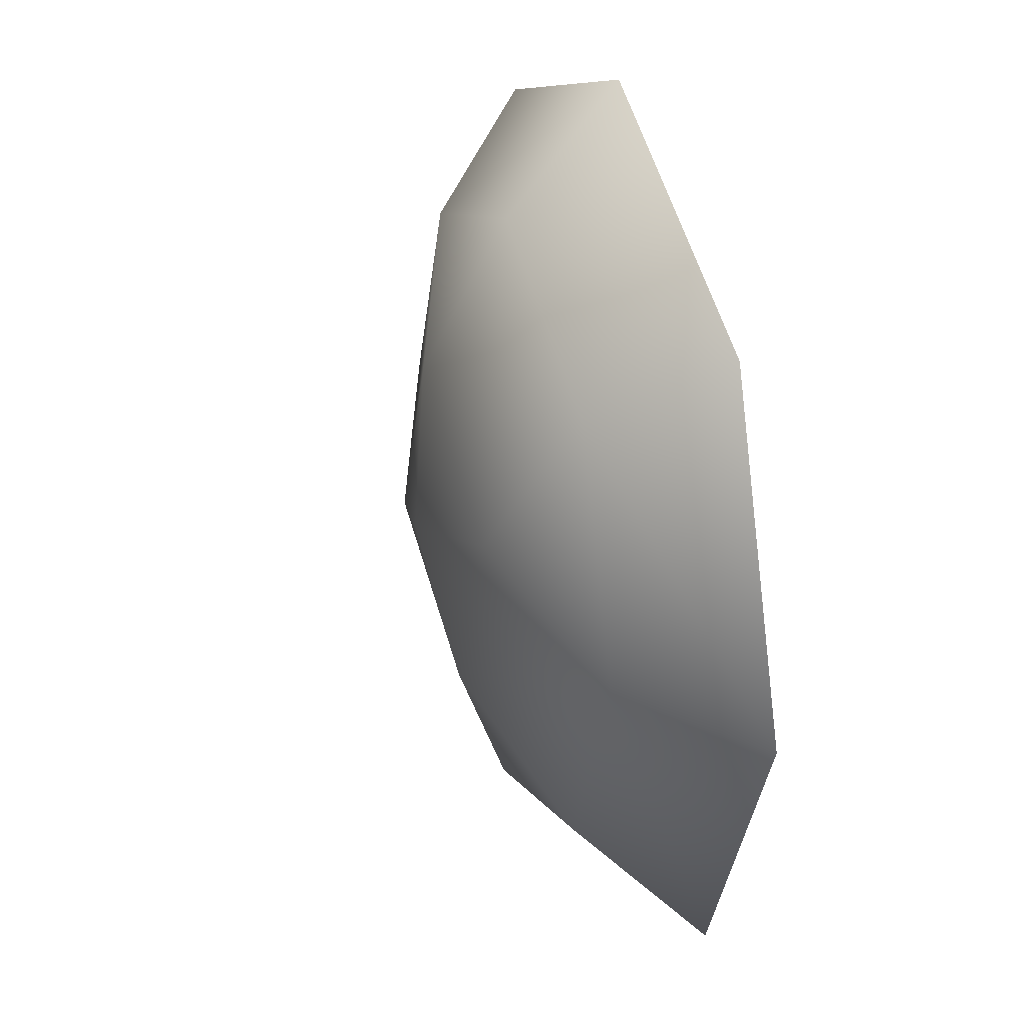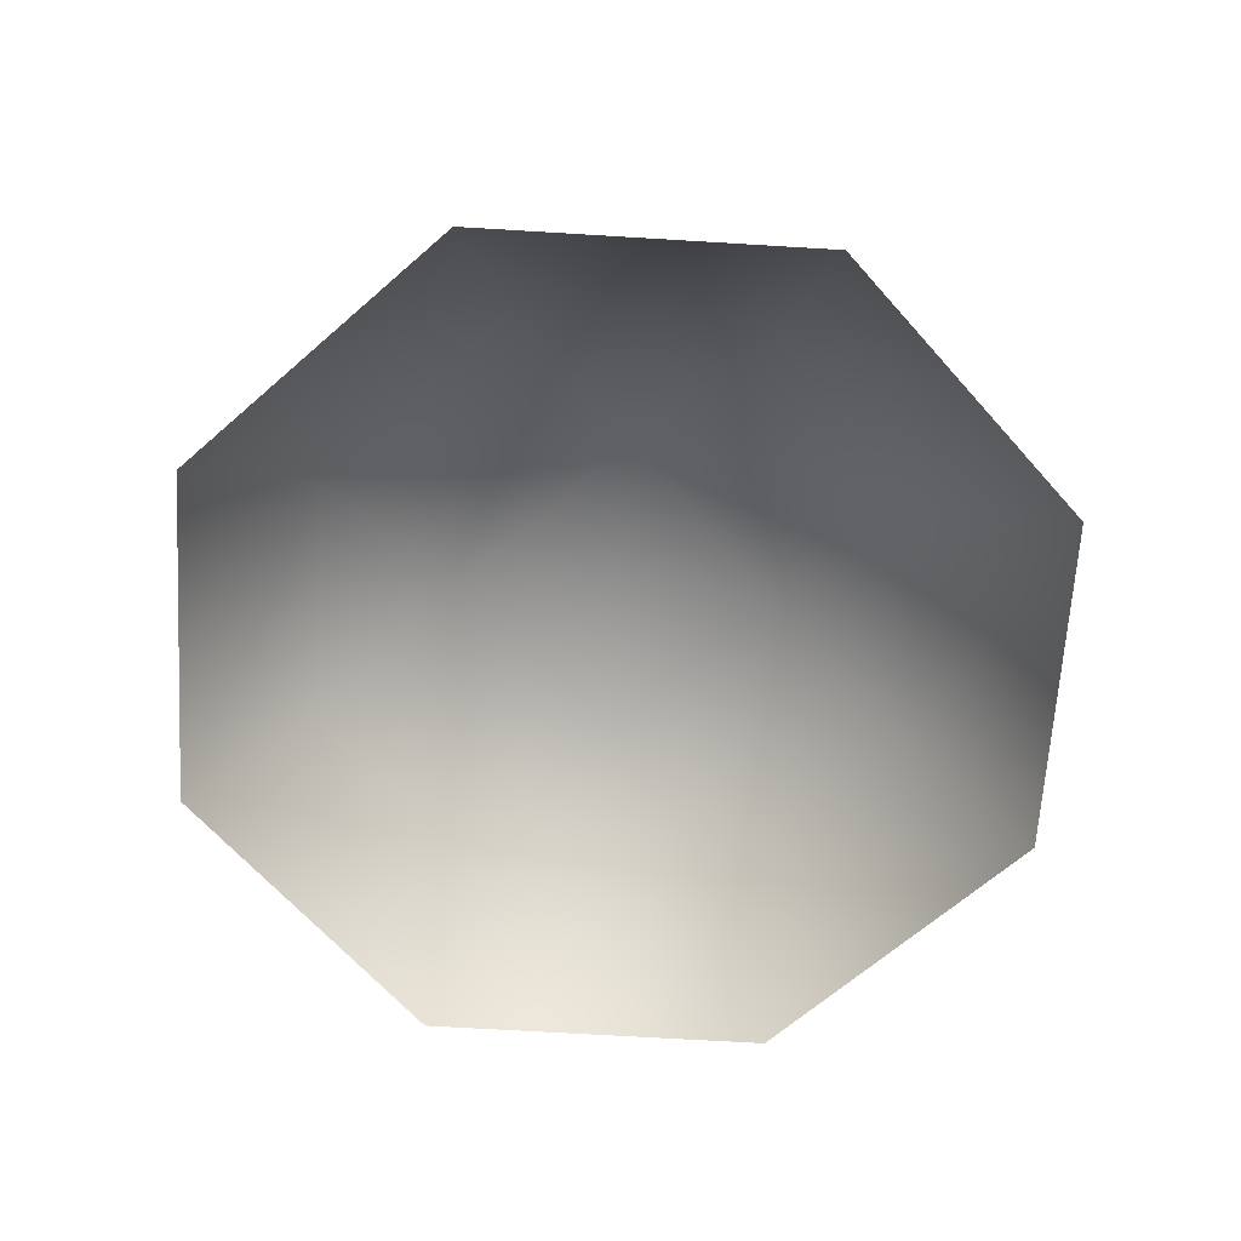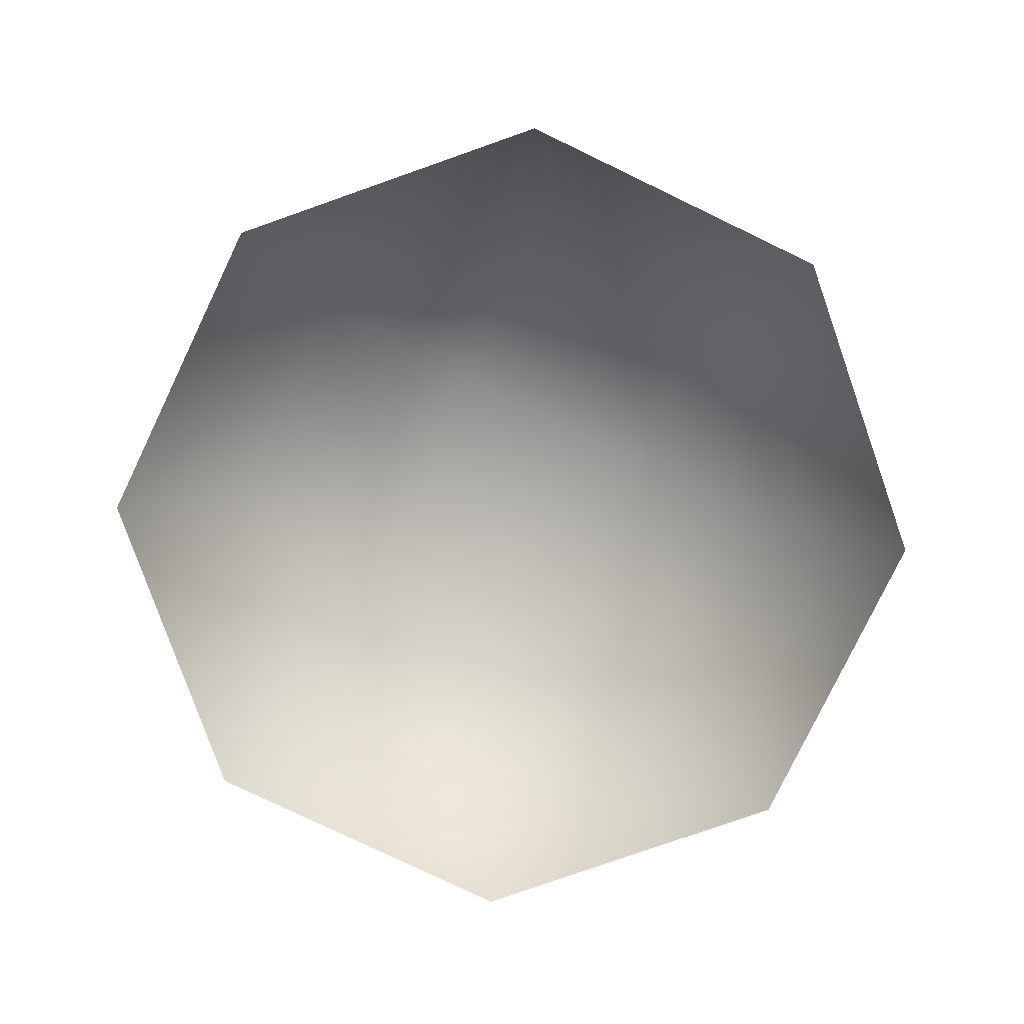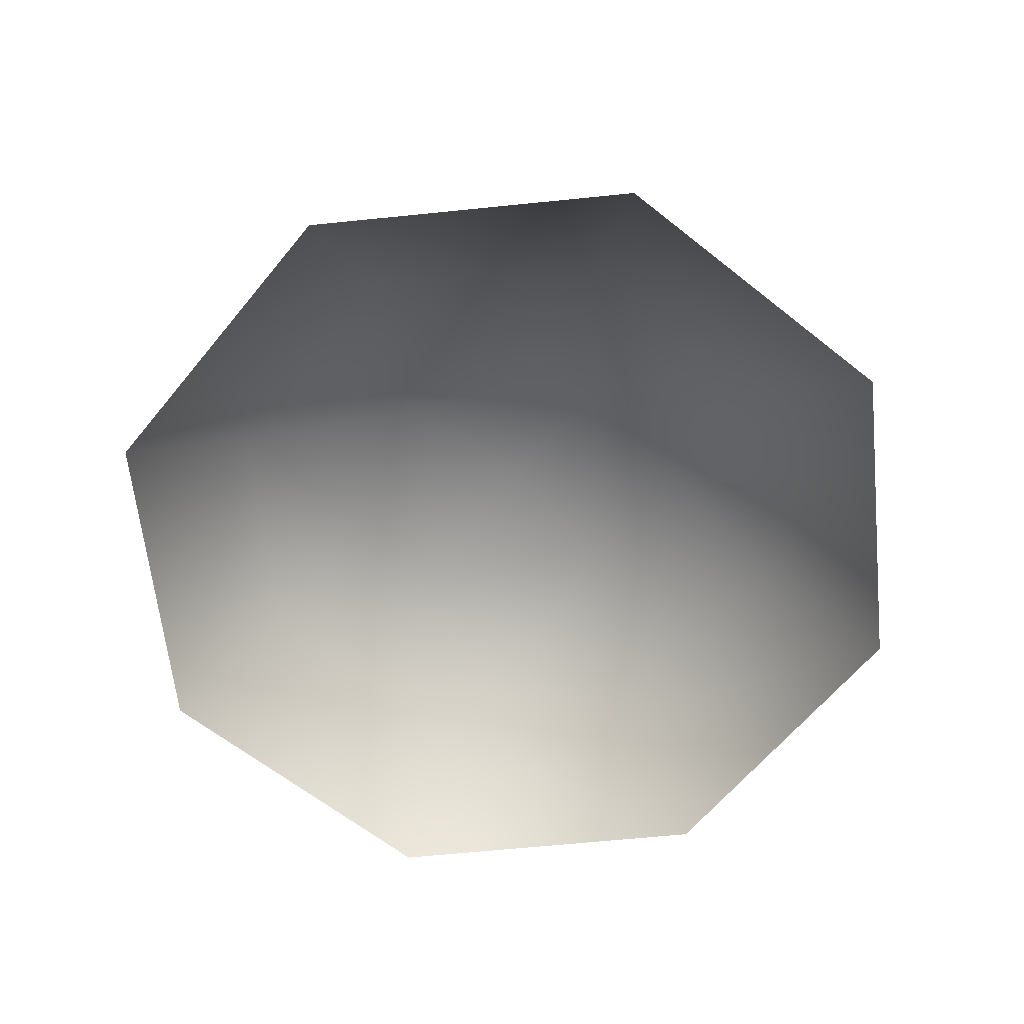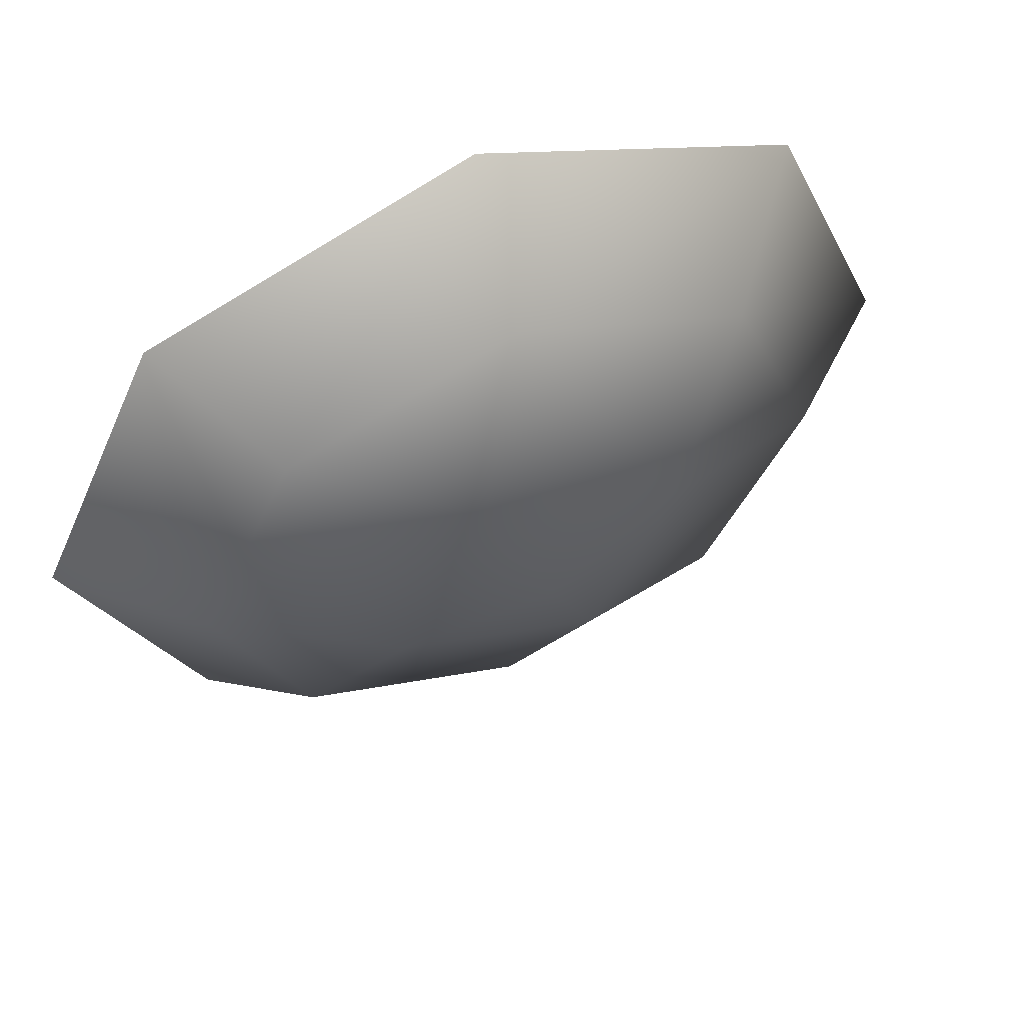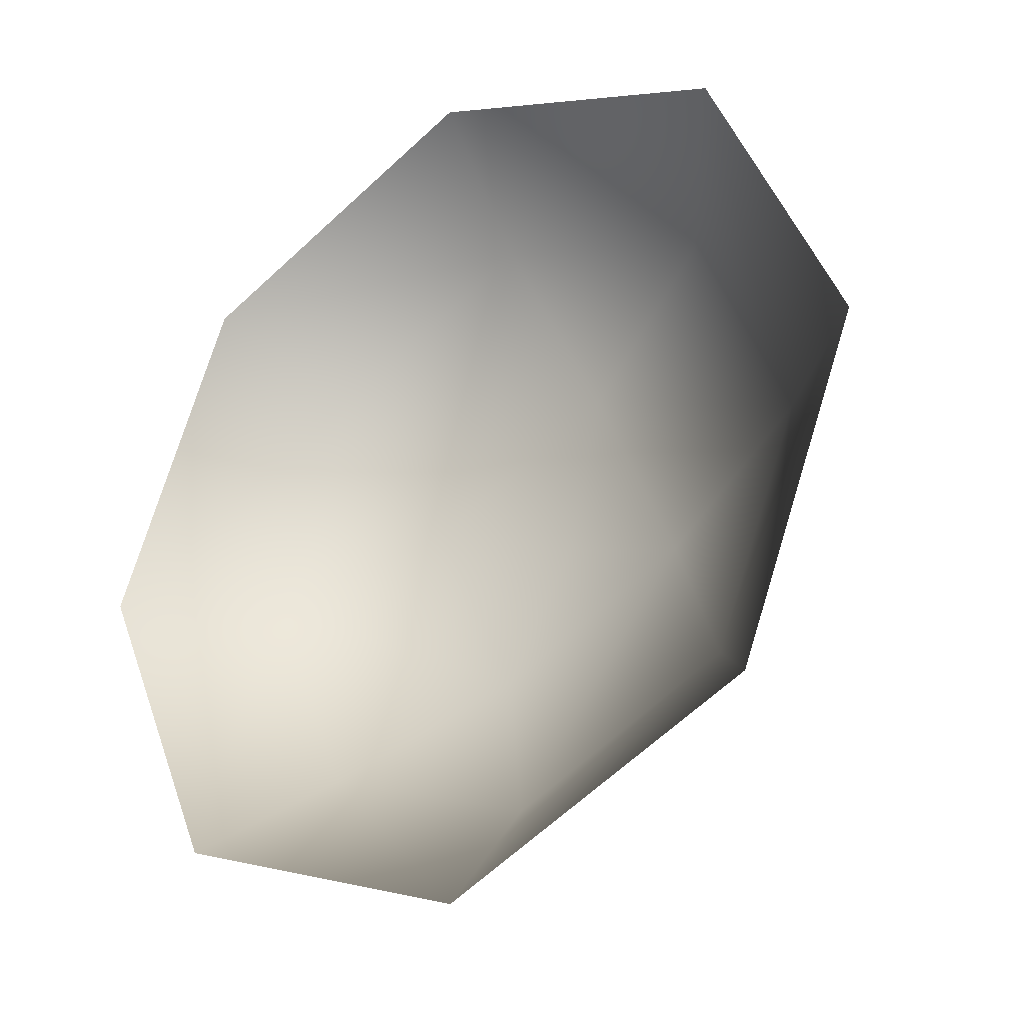
<metadata>
{"format":"obj","ext":"obj","renderer":"f3d","projection":"perspective","resolution":1024,"background":"white","views":[{"elev":30.6,"azim":-107.3,"up":"+Z"},{"elev":-65.2,"azim":18.0,"up":"+Y"},{"elev":-78.9,"azim":130.9,"up":"+Y"},{"elev":-62.2,"azim":162.5,"up":"+Y"},{"elev":59.4,"azim":157.4,"up":"+Z"},{"elev":-29.9,"azim":37.0,"up":"+Z"}]}
</metadata>
<code>
v 0.9002 0.4237 -0.8707
v 0.02087 0.4237 -1.252
v 1.25 0.0052 -1.209
v 0.02899 0.0052 -1.739
v -0.8707 0.4237 -0.9002
v -1.209 0.0052 -1.25
v -1.252 0.4237 -0.02087
v -1.739 0.0052 -0.02899
v -0.9002 0.4237 0.8707
v -1.25 0.0052 1.209
v -0.02087 0.4237 1.252
v -0.02899 0.0052 1.739
v 0.8707 0.4237 0.9002
v 1.209 0.0052 1.25
v 1.252 0.4237 0.02086
v 1.739 0.0052 0.02898
v 0.5629 0.6811 -0.2222
v -0.2222 0.6811 -0.5629
v -3.992e-07 0.7858 -3.794e-06
v -0.5629 0.6811 0.2222
v 0.2222 0.6811 0.5629
g Bush2_(66)_2813_737
f 1 3 2
f 2 3 4
f 2 4 5
f 5 4 6
f 5 6 7
f 7 6 8
f 7 8 9
f 9 8 10
f 9 10 11
f 11 10 12
f 11 12 13
f 13 12 14
f 13 14 15
f 15 14 16
f 15 16 1
f 1 16 3
f 15 1 17
f 1 2 17
f 17 2 18
f 2 5 18
f 5 7 18
f 17 18 19
f 18 20 19
f 18 7 20
f 7 9 20
f 9 11 20
f 20 21 19
f 21 17 19
f 20 11 21
f 11 13 21
f 13 15 21
f 21 15 17

</code>
